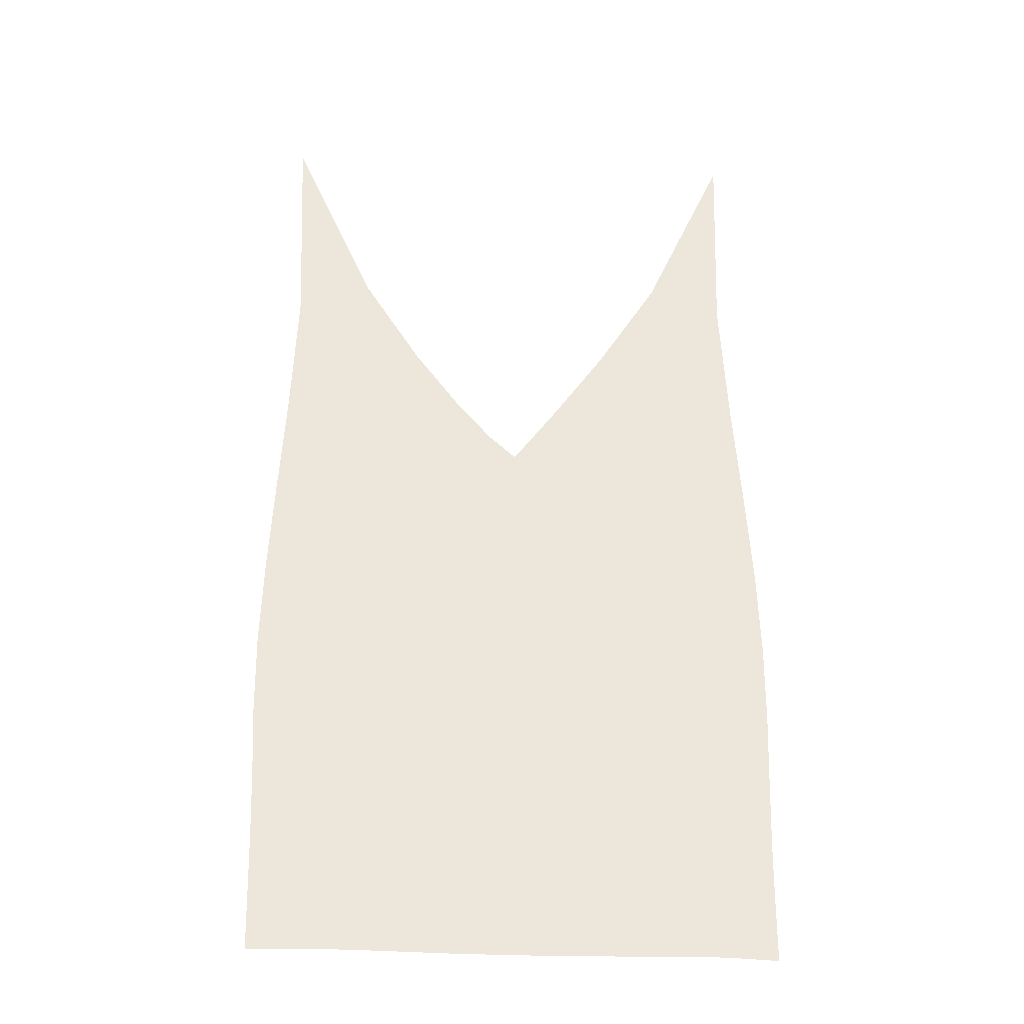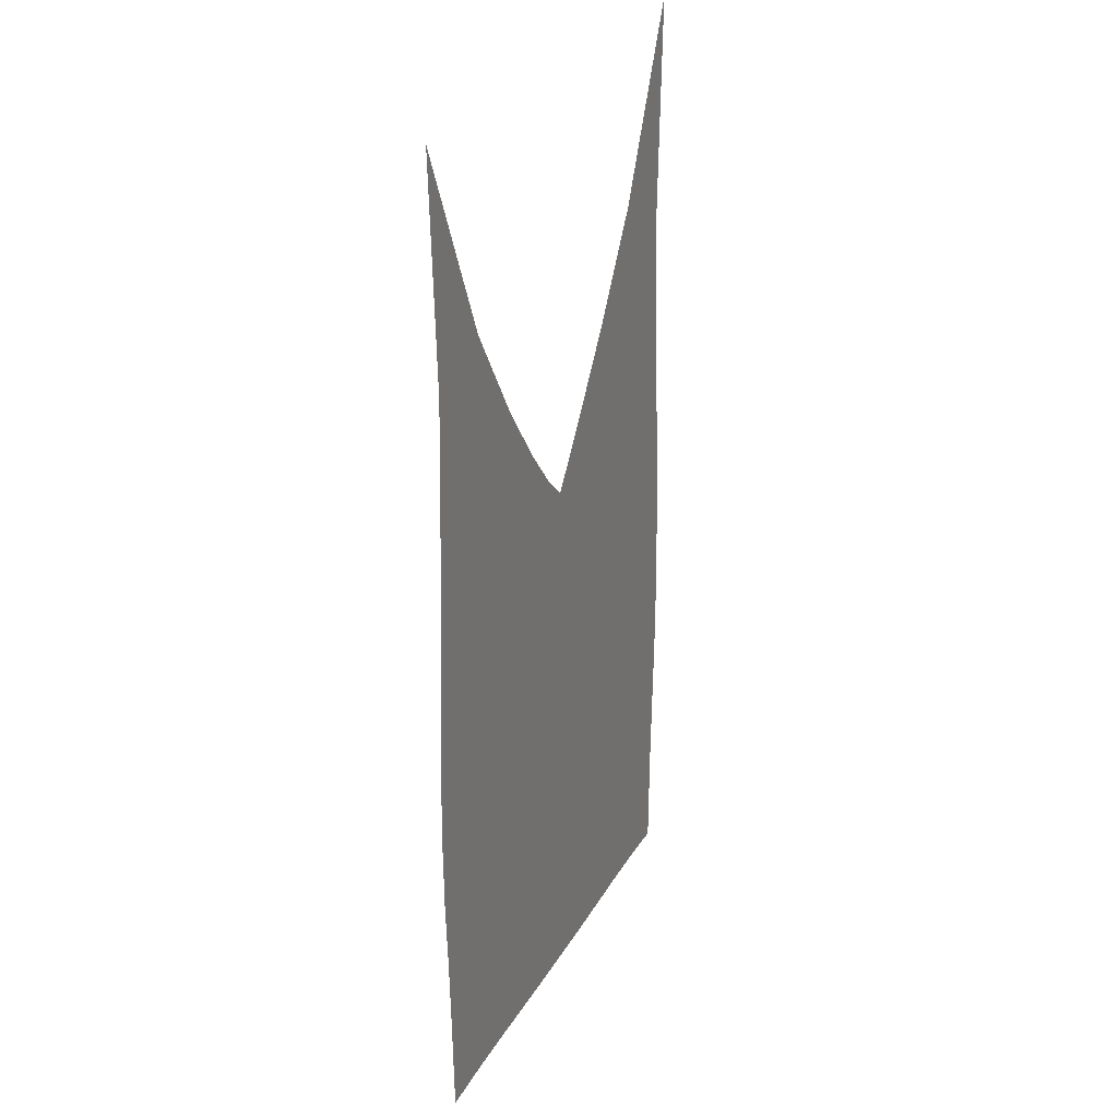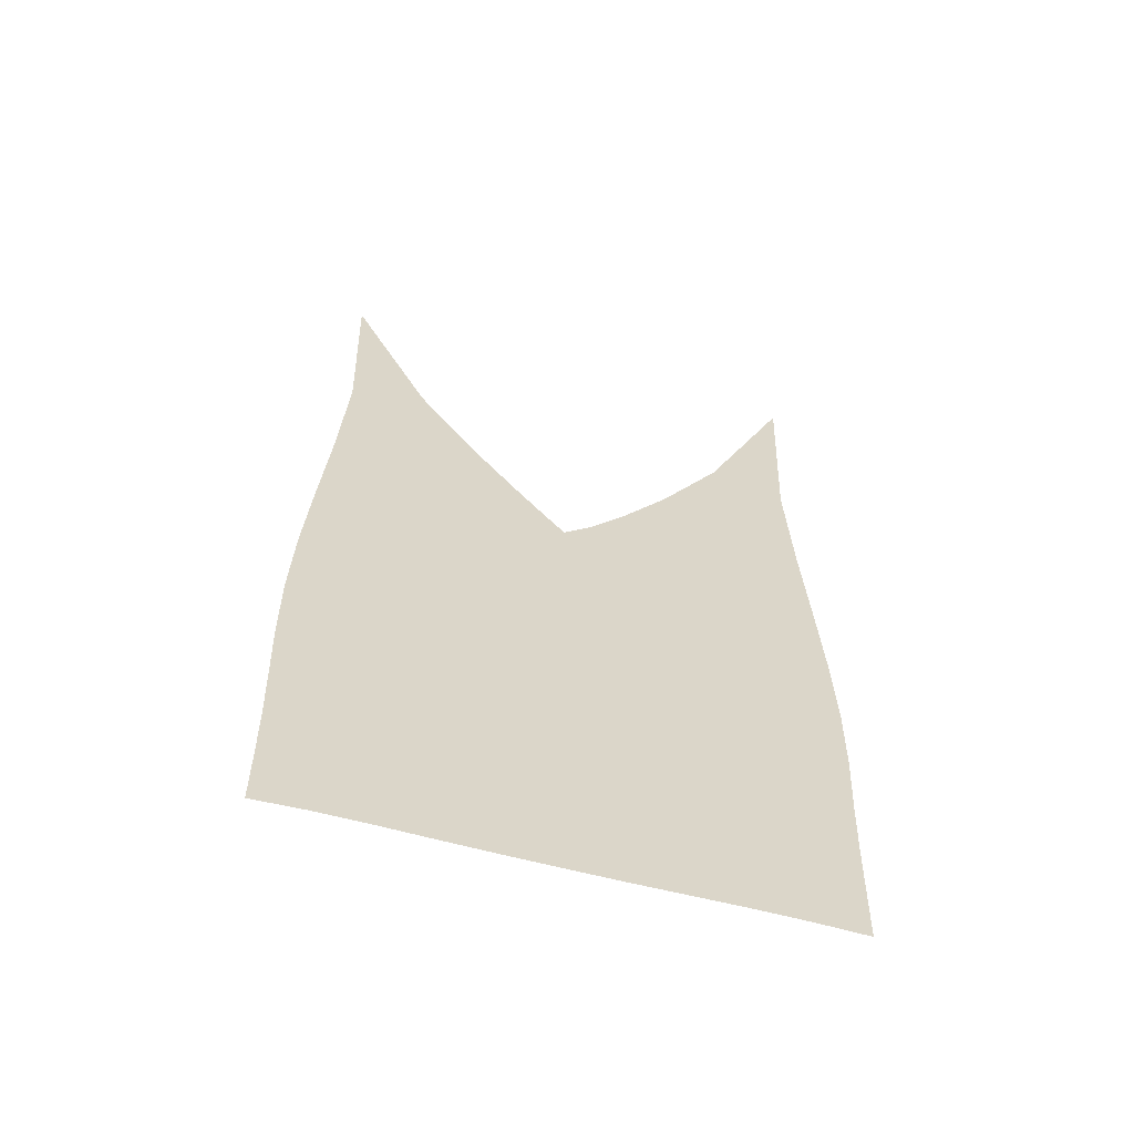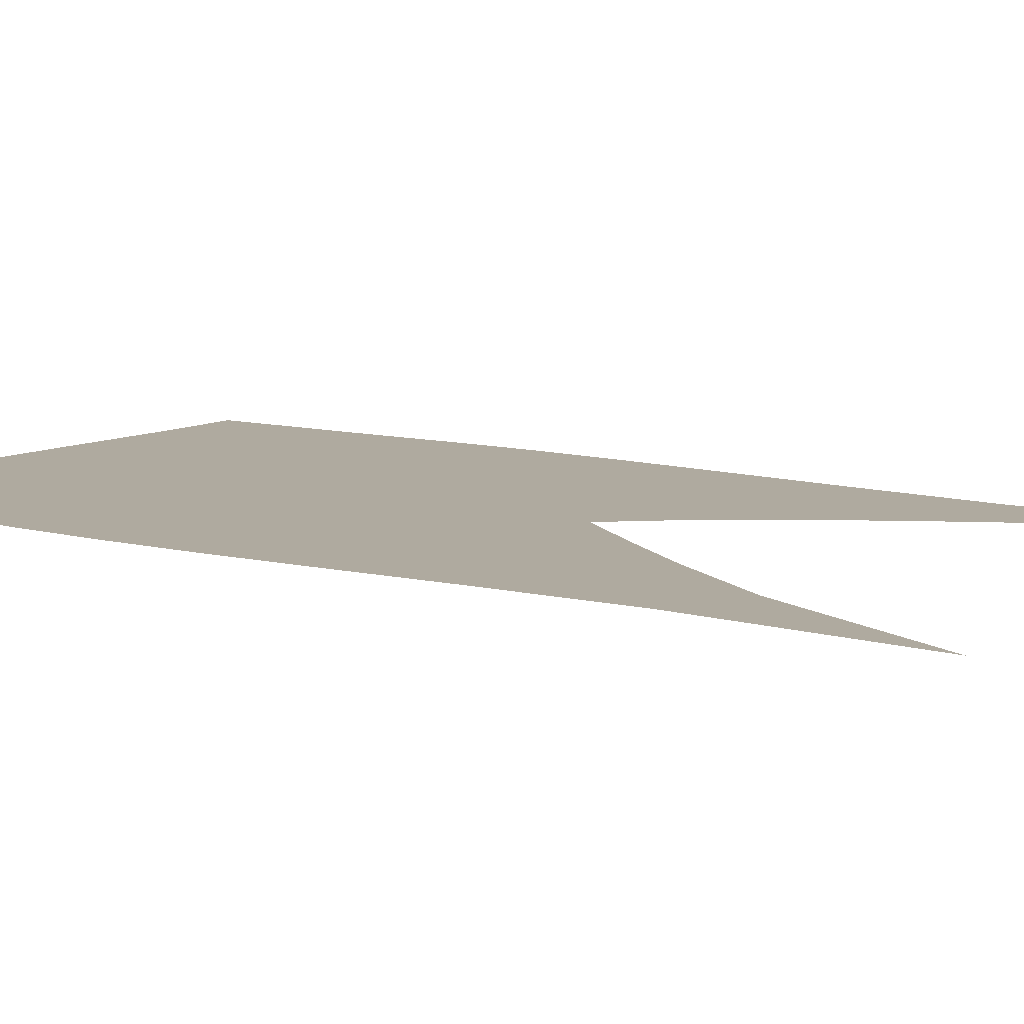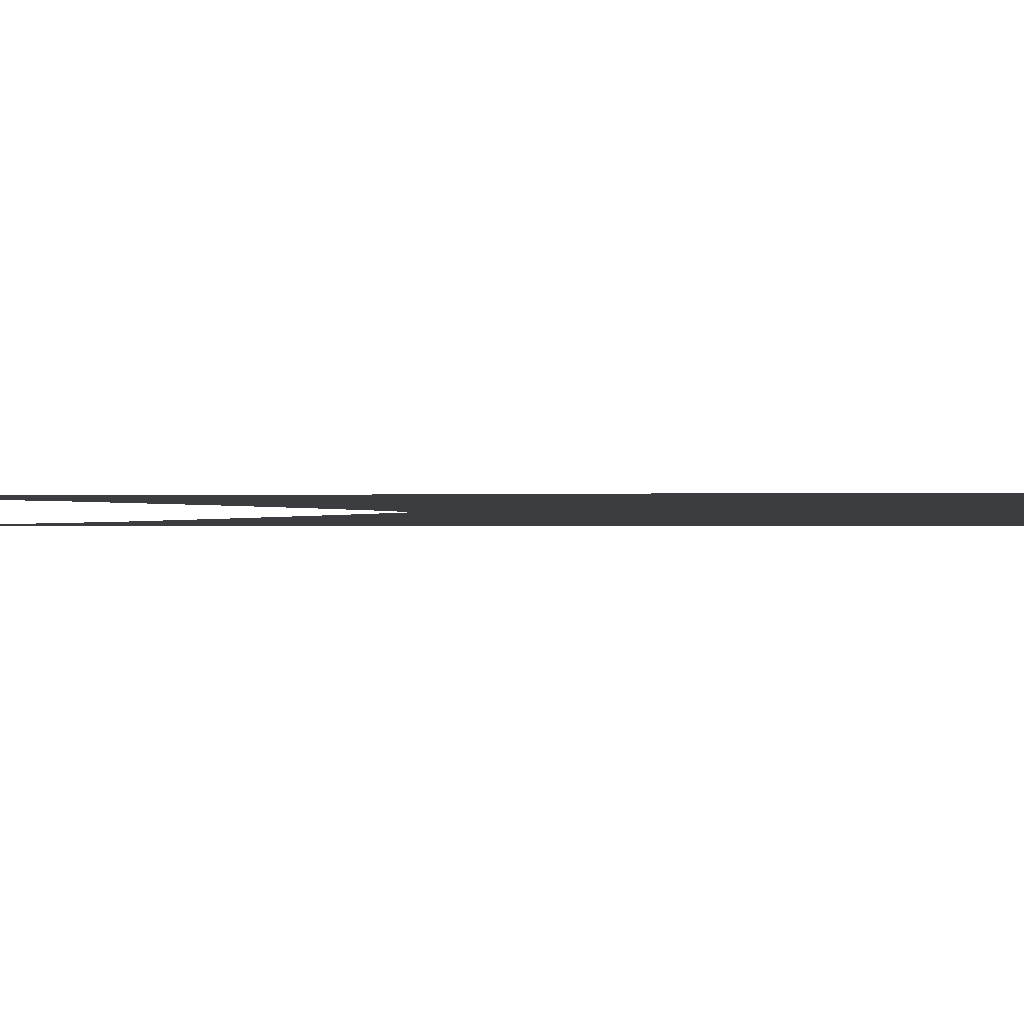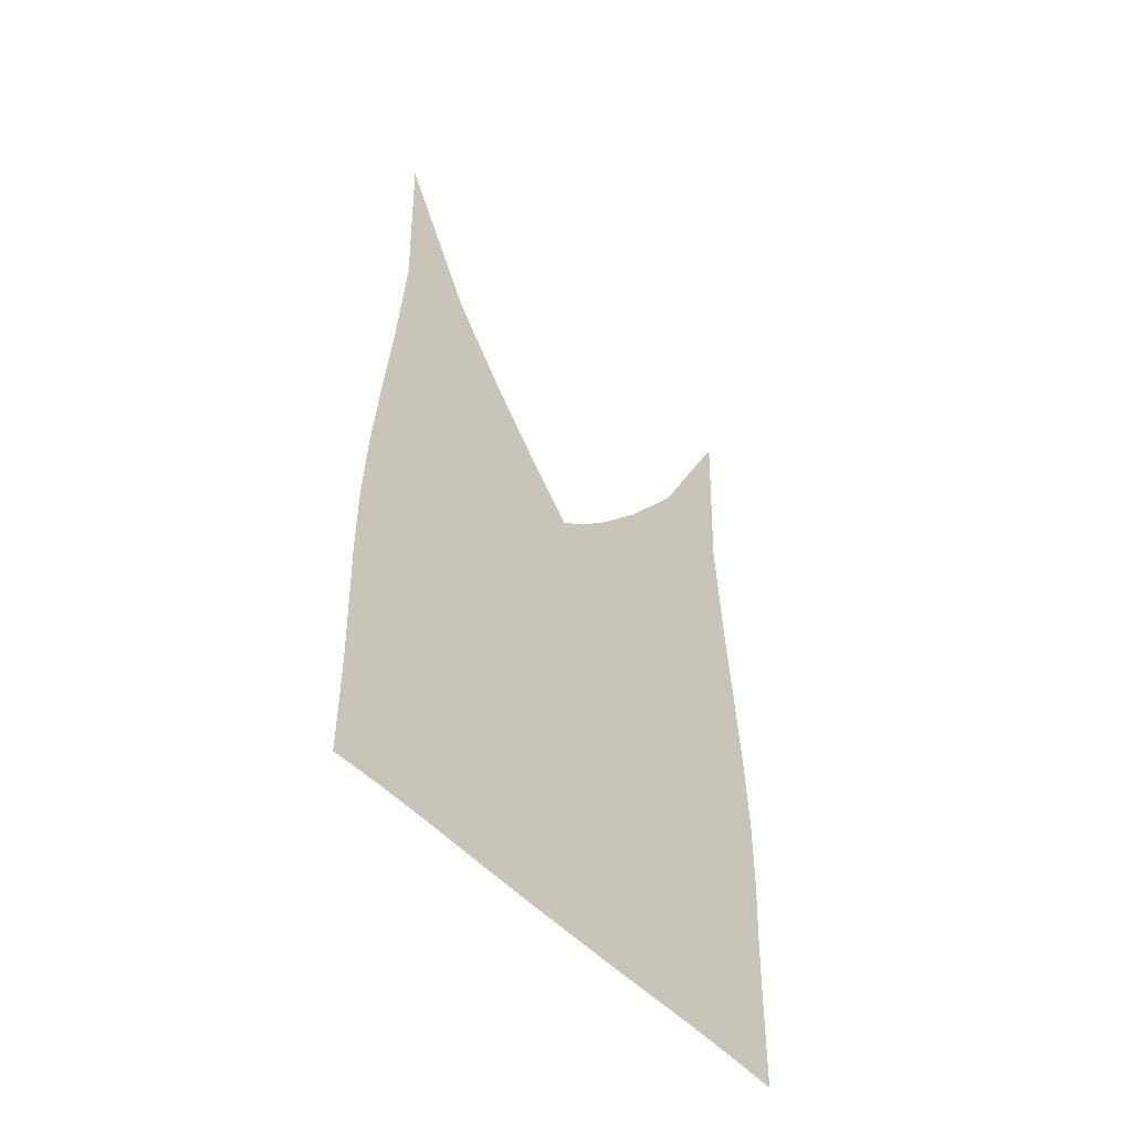
<metadata>
{"format":"obj","ext":"obj","renderer":"f3d","projection":"perspective","resolution":1024,"background":"white","views":[{"elev":-32.9,"azim":-3.5,"up":"+Y"},{"elev":28.7,"azim":-65.5,"up":"+Y"},{"elev":-61.9,"azim":164.9,"up":"+Y"},{"elev":9.5,"azim":126.2,"up":"+Z"},{"elev":-2.6,"azim":-88.9,"up":"+Z"},{"elev":-54.5,"azim":133.0,"up":"+Y"}]}
</metadata>
<code>
v  0.001396  9.993  0
v  0.8537  8.037  0
v  1.462  7.054  0
v  1.93  6.405  0
v  2.296  5.967  0
v  2.564  5.718  0
v  2.745  5.962  0
v  3.081  6.428  0
v  3.55  7.109  0
v  4.166  8.109  0
v  4.999  9.993  0
v  0.1035  7.739  0
v  0.6519  7.148  0
v  1.188  6.484  0
v  1.663  5.925  0
v  2.094  5.513  0
v  2.524  5.306  0
v  2.972  5.509  0
v  3.377  5.95  0
v  3.839  6.519  0
v  4.365  7.183  0
v  4.923  7.819  0
v  0.04895  6.329  0
v  0.5477  6.087  0
v  1.052  5.683  0
v  1.541  5.265  0
v  2.025  4.935  0
v  2.527  4.792  0
v  3.036  4.944  0
v  3.511  5.29  0
v  3.988  5.715  0
v  4.485  6.131  0
v  4.995  6.403  0
v  -0.01486  5.202  0
v  0.4807  5.083  0
v  0.9784  4.833  0
v  1.481  4.54  0
v  1.996  4.296  0
v  2.532  4.198  0
v  3.068  4.308  0
v  3.577  4.563  0
v  4.073  4.863  0
v  4.571  5.125  0
v  5.074  5.259  0
v  -0.06442  4.228  0
v  0.4353  4.165  0
v  0.9357  4.008  0
v  1.447  3.808  0
v  1.979  3.635  0
v  2.531  3.565  0
v  3.083  3.642  0
v  3.612  3.823  0
v  4.124  4.032  0
v  4.628  4.199  0
v  5.133  4.268  0
v  -0.08932  3.35  0
v  0.4134  3.325  0
v  0.9179  3.229  0
v  1.434  3.096  0
v  1.971  2.978  0
v  2.529  2.929  0
v  3.088  2.98  0
v  3.627  3.105  0
v  4.146  3.247  0
v  4.654  3.352  0
v  5.159  3.38  0
v  -0.07635  2.545  0
v  0.422  2.553  0
v  0.9257  2.499  0
v  1.442  2.413  0
v  1.978  2.336  0
v  2.53  2.304  0
v  3.085  2.337  0
v  3.623  2.42  0
v  4.142  2.513  0
v  4.648  2.575  0
v  5.15  2.575  0
v  -0.03859  1.822  0
v  0.4533  1.844  0
v  0.9507  1.818  0
v  1.462  1.764  0
v  1.991  1.715  0
v  2.533  1.696  0
v  3.077  1.717  0
v  3.609  1.769  0
v  4.124  1.827  0
v  4.626  1.861  0
v  5.123  1.848  0
v  -0.0136  1.168  0
v  0.4791  1.189  0
v  0.9732  1.178  0
v  1.479  1.147  0
v  2.001  1.117  0
v  2.535  1.107  0
v  3.071  1.12  0
v  3.597  1.15  0
v  4.108  1.184  0
v  4.606  1.201  0
v  5.101  1.187  0
v  0.002315  0.5623  0
v  0.4937  0.5801  0
v  0.9851  0.5778  0
v  1.487  0.561  0
v  2.006  0.5454  0
v  2.537  0.541  0
v  3.069  0.5478  0
v  3.591  0.5631  0
v  4.1  0.5809  0
v  4.597  0.5877  0
v  5.091  0.5737  0
v  0.01701  0.000263  0
v  0.5043  0.01728  0
v  0.9886  0.02042  0
v  1.484  0.01197  0
v  2.003  0.003241  0
v  2.538  0.001362  0
v  3.072  0.003353  0
v  3.594  0.01186  0
v  4.1  0.02323  0
v  4.594  0.02361  0
v  5.086  0.001545  0
f 1 2 13
f 1 13 12
f 2 3 14
f 2 14 13
f 3 4 15
f 3 15 14
f 4 5 16
f 4 16 15
f 5 6 17
f 5 17 16
f 6 7 18
f 6 18 17
f 7 8 19
f 7 19 18
f 8 9 20
f 8 20 19
f 9 10 21
f 9 21 20
f 10 11 22
f 10 22 21
f 12 13 24
f 12 24 23
f 13 14 25
f 13 25 24
f 14 15 26
f 14 26 25
f 15 16 27
f 15 27 26
f 16 17 28
f 16 28 27
f 17 18 29
f 17 29 28
f 18 19 30
f 18 30 29
f 19 20 31
f 19 31 30
f 20 21 32
f 20 32 31
f 21 22 33
f 21 33 32
f 23 24 35
f 23 35 34
f 24 25 36
f 24 36 35
f 25 26 37
f 25 37 36
f 26 27 38
f 26 38 37
f 27 28 39
f 27 39 38
f 28 29 40
f 28 40 39
f 29 30 41
f 29 41 40
f 30 31 42
f 30 42 41
f 31 32 43
f 31 43 42
f 32 33 44
f 32 44 43
f 34 35 46
f 34 46 45
f 35 36 47
f 35 47 46
f 36 37 48
f 36 48 47
f 37 38 49
f 37 49 48
f 38 39 50
f 38 50 49
f 39 40 51
f 39 51 50
f 40 41 52
f 40 52 51
f 41 42 53
f 41 53 52
f 42 43 54
f 42 54 53
f 43 44 55
f 43 55 54
f 45 46 57
f 45 57 56
f 46 47 58
f 46 58 57
f 47 48 59
f 47 59 58
f 48 49 60
f 48 60 59
f 49 50 61
f 49 61 60
f 50 51 62
f 50 62 61
f 51 52 63
f 51 63 62
f 52 53 64
f 52 64 63
f 53 54 65
f 53 65 64
f 54 55 66
f 54 66 65
f 56 57 68
f 56 68 67
f 57 58 69
f 57 69 68
f 58 59 70
f 58 70 69
f 59 60 71
f 59 71 70
f 60 61 72
f 60 72 71
f 61 62 73
f 61 73 72
f 62 63 74
f 62 74 73
f 63 64 75
f 63 75 74
f 64 65 76
f 64 76 75
f 65 66 77
f 65 77 76
f 67 68 79
f 67 79 78
f 68 69 80
f 68 80 79
f 69 70 81
f 69 81 80
f 70 71 82
f 70 82 81
f 71 72 83
f 71 83 82
f 72 73 84
f 72 84 83
f 73 74 85
f 73 85 84
f 74 75 86
f 74 86 85
f 75 76 87
f 75 87 86
f 76 77 88
f 76 88 87
f 78 79 90
f 78 90 89
f 79 80 91
f 79 91 90
f 80 81 92
f 80 92 91
f 81 82 93
f 81 93 92
f 82 83 94
f 82 94 93
f 83 84 95
f 83 95 94
f 84 85 96
f 84 96 95
f 85 86 97
f 85 97 96
f 86 87 98
f 86 98 97
f 87 88 99
f 87 99 98
f 89 90 101
f 89 101 100
f 90 91 102
f 90 102 101
f 91 92 103
f 91 103 102
f 92 93 104
f 92 104 103
f 93 94 105
f 93 105 104
f 94 95 106
f 94 106 105
f 95 96 107
f 95 107 106
f 96 97 108
f 96 108 107
f 97 98 109
f 97 109 108
f 98 99 110
f 98 110 109
f 100 101 112
f 100 112 111
f 101 102 113
f 101 113 112
f 102 103 114
f 102 114 113
f 103 104 115
f 103 115 114
f 104 105 116
f 104 116 115
f 105 106 117
f 105 117 116
f 106 107 118
f 106 118 117
f 107 108 119
f 107 119 118
f 108 109 120
f 108 120 119
f 109 110 121
f 109 121 120

</code>
